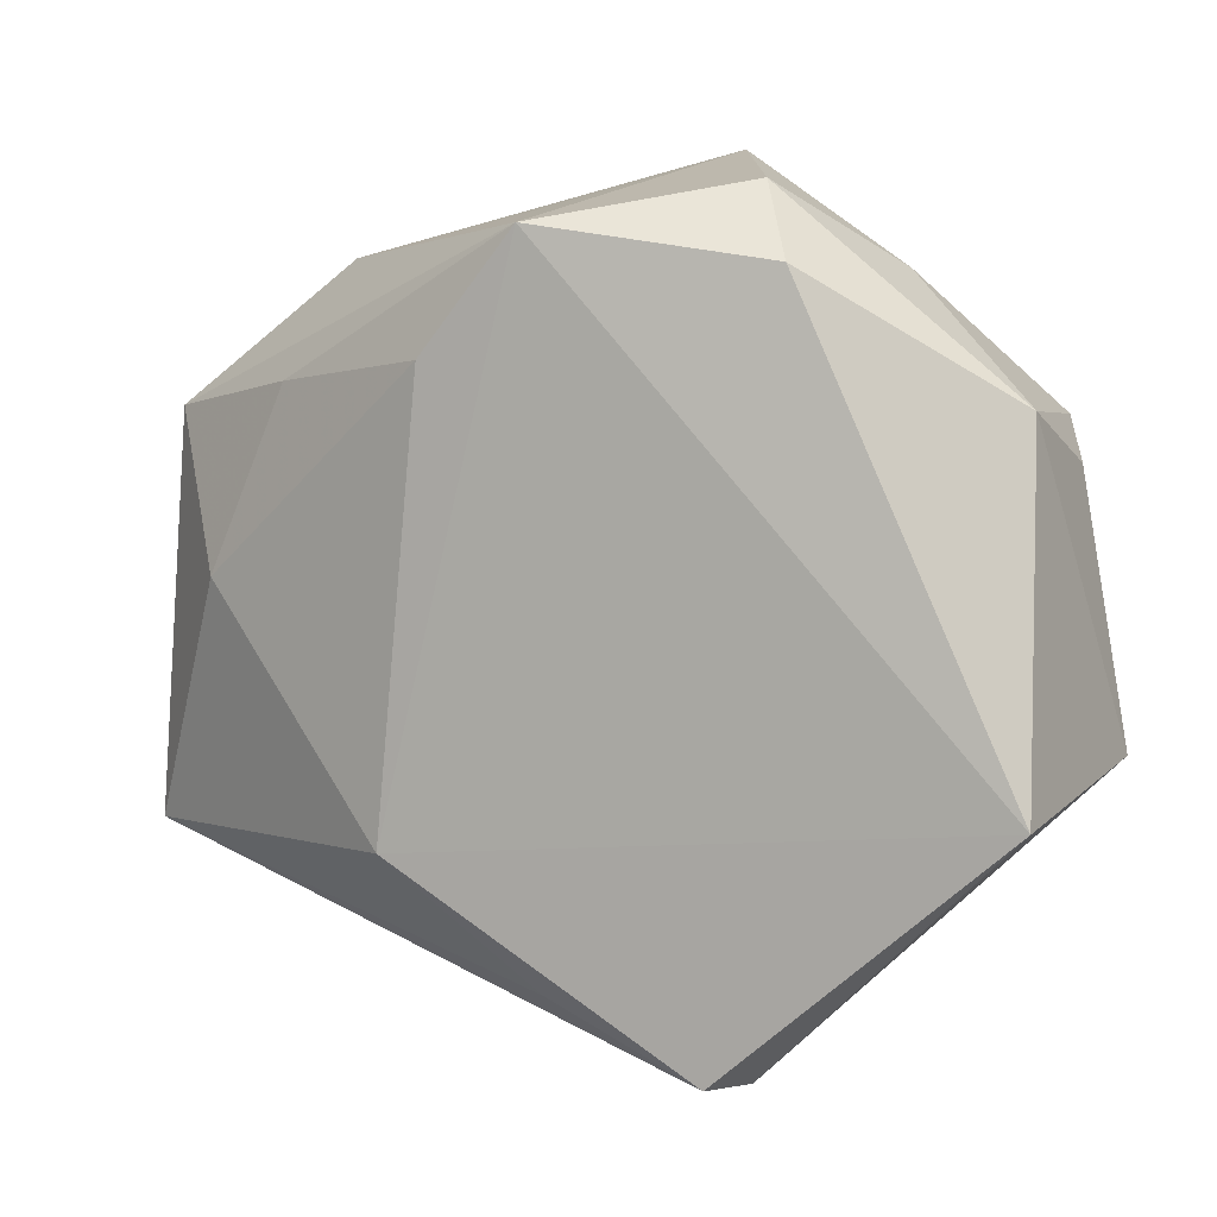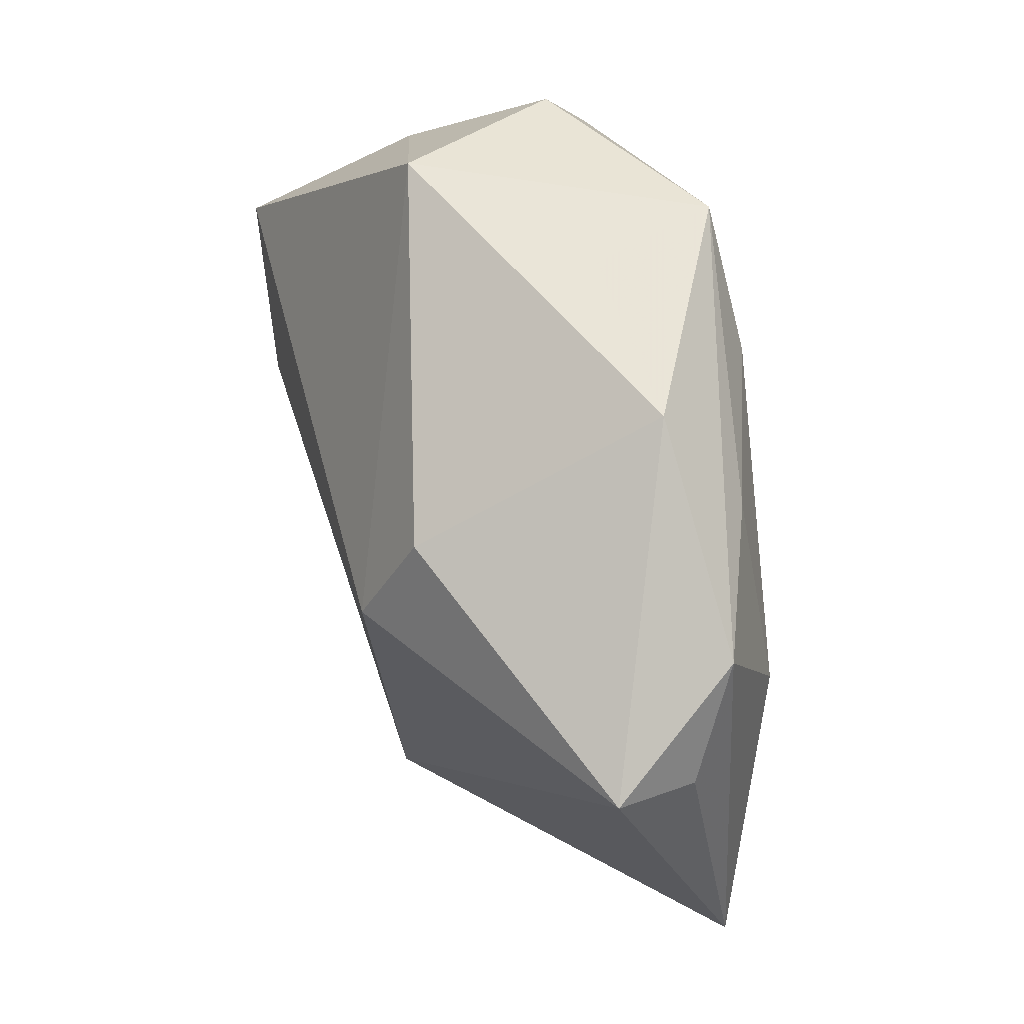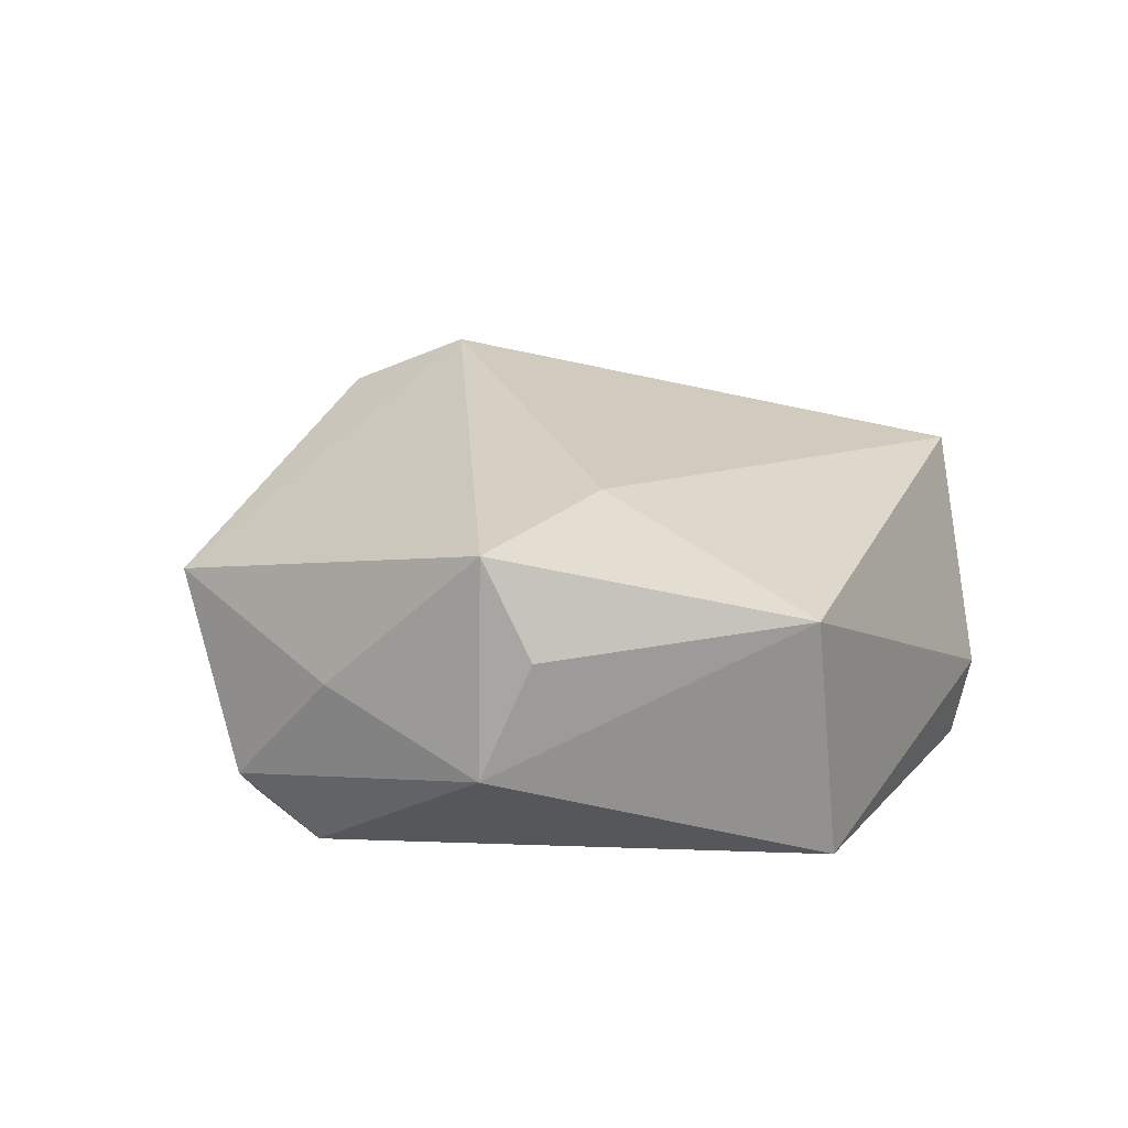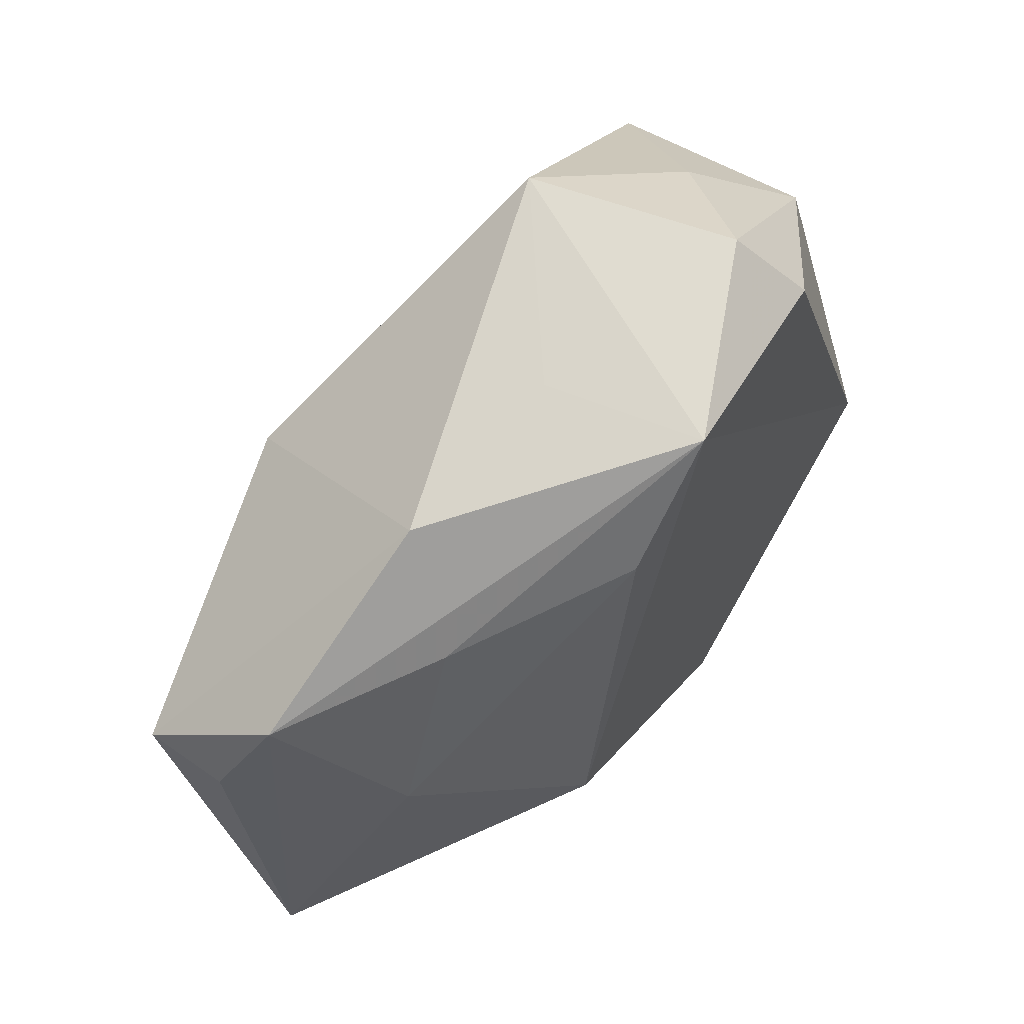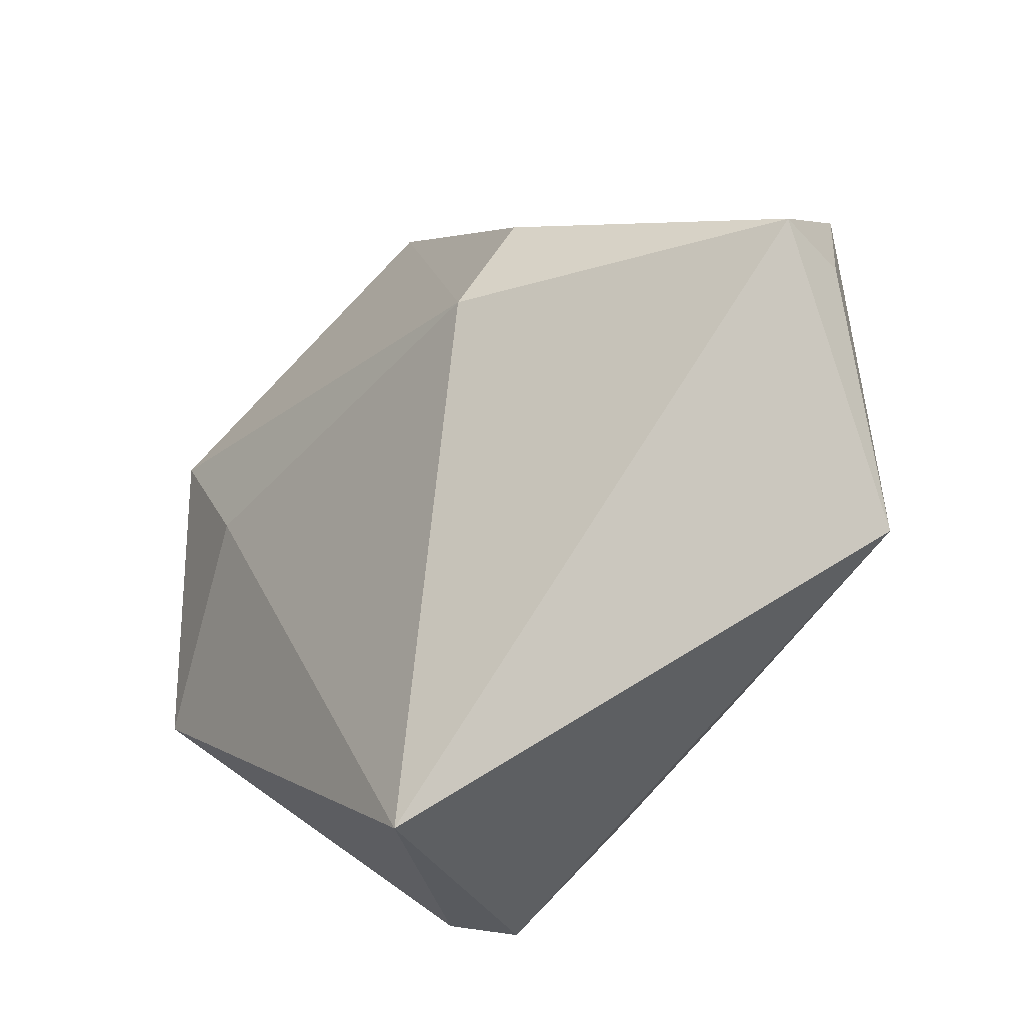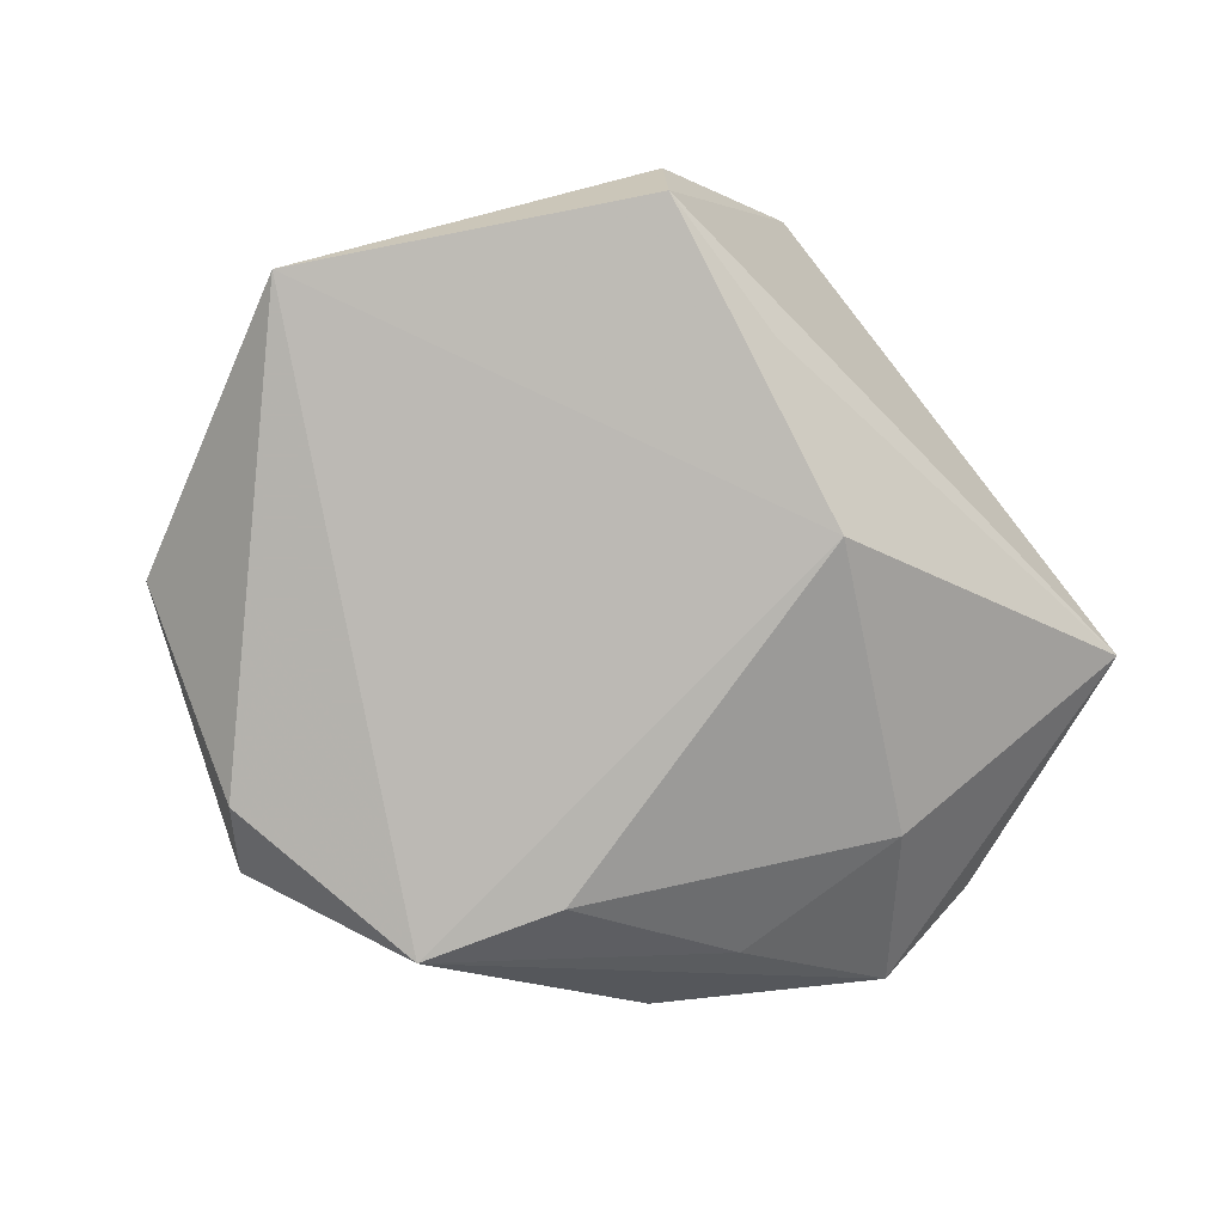
<metadata>
{"format":"obj","ext":"obj","renderer":"f3d","projection":"perspective","resolution":1024,"background":"white","views":[{"elev":6.1,"azim":-156.2,"up":"+Y"},{"elev":45.9,"azim":67.6,"up":"+Y"},{"elev":18.8,"azim":-104.6,"up":"+Z"},{"elev":58.9,"azim":129.3,"up":"+Y"},{"elev":-35.2,"azim":44.9,"up":"+Y"},{"elev":-79.2,"azim":-29.7,"up":"+Z"}]}
</metadata>
<code>
v -0.04575 -0.01297 0.01098
v -0.03801 0.01842 0.01773
v 0.02659 0.03318 -0.004614
v -0.02202 0.0323 -0.01718
v 0.02163 0.01953 0.02026
v -0.0009826 -0.04432 0.01483
v 0.01649 -0.02153 -0.02036
v 0.04993 -0.0232 -0.00402
v -0.0436 -0.01614 -0.01477
v -0.04182 0.01429 0.007846
v 0.04728 0.01875 -0.003196
v -0.02682 0.003393 0.01984
v 0.001535 0.03583 -0.02146
v 0.05085 0.00669 0.001922
v 0.01151 0.02378 -0.02139
v -0.01561 -0.04296 -0.007125
v -0.01782 0.0398 -0.01073
v 0.03839 0.002617 -0.01302
v -0.04069 0.0194 -0.004241
v -0.008328 0.04347 0.00885
v -0.02719 0.032 0.001938
v 0.05164 0.007767 0.0106
v 0.001786 -0.0345 -0.01561
v 0.01799 0.007983 0.02514
v -0.01425 -0.04151 -0.01613
v 0.007201 0.03742 -0.005761
v 0.03055 0.02153 -0.01218
f 9 13 7
f 20 2 24
f 1 19 9
f 12 6 24
f 24 2 12
f 12 1 6
f 2 1 12
f 8 6 25
f 9 7 25
f 24 6 22
f 22 6 8
f 13 11 27
f 3 11 13
f 3 22 11
f 17 20 13
f 2 19 10
f 10 1 2
f 19 1 10
f 23 7 8
f 8 25 23
f 23 25 7
f 6 1 16
f 16 25 6
f 16 1 9
f 9 25 16
f 8 11 14
f 14 22 8
f 11 22 14
f 15 7 13
f 13 27 15
f 13 20 26
f 26 3 13
f 20 3 26
f 5 3 20
f 22 3 5
f 5 20 24
f 24 22 5
f 4 13 9
f 4 17 13
f 9 19 4
f 19 17 4
f 2 20 21
f 20 17 21
f 21 19 2
f 21 17 19
f 7 15 18
f 18 15 27
f 8 7 18
f 18 11 8
f 18 27 11

</code>
